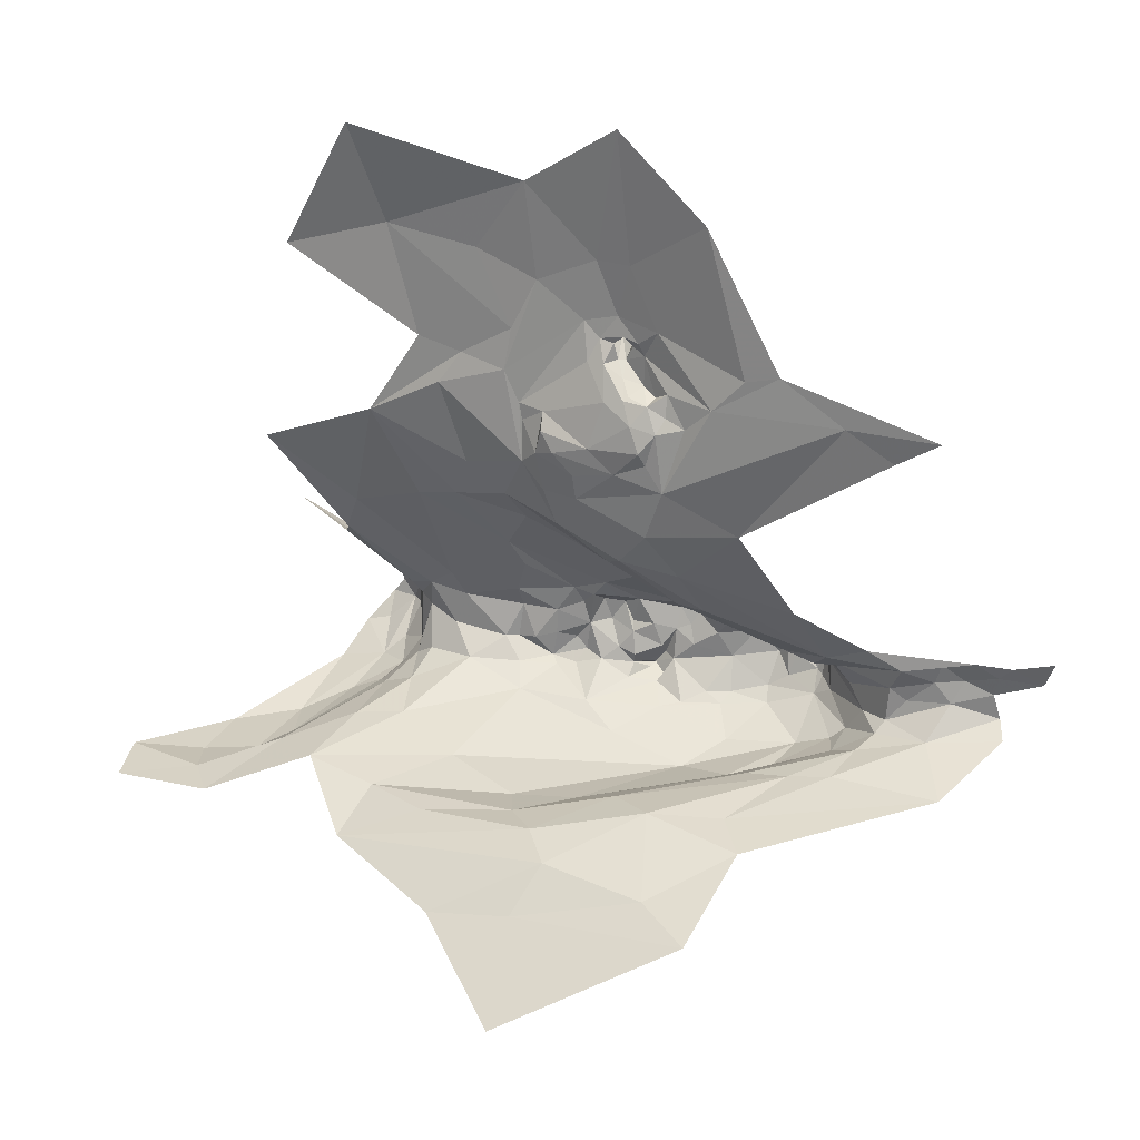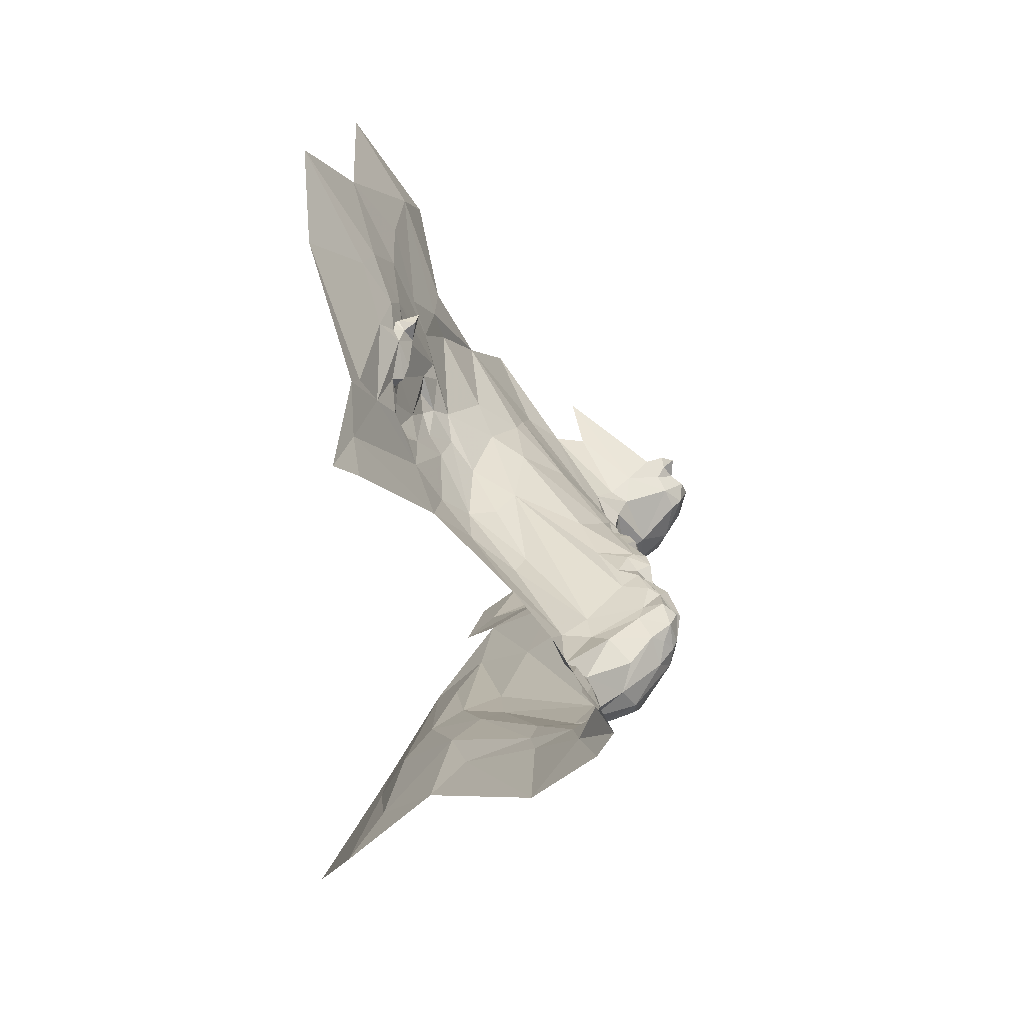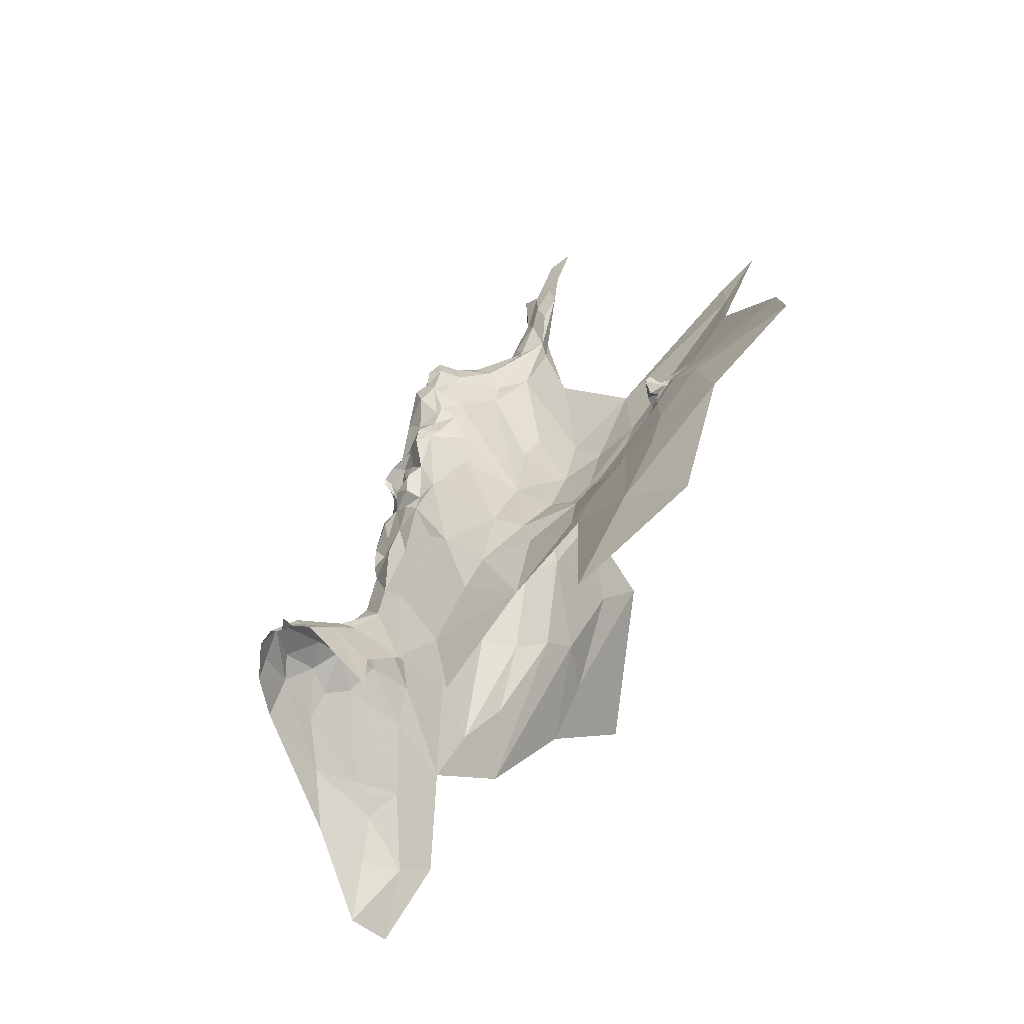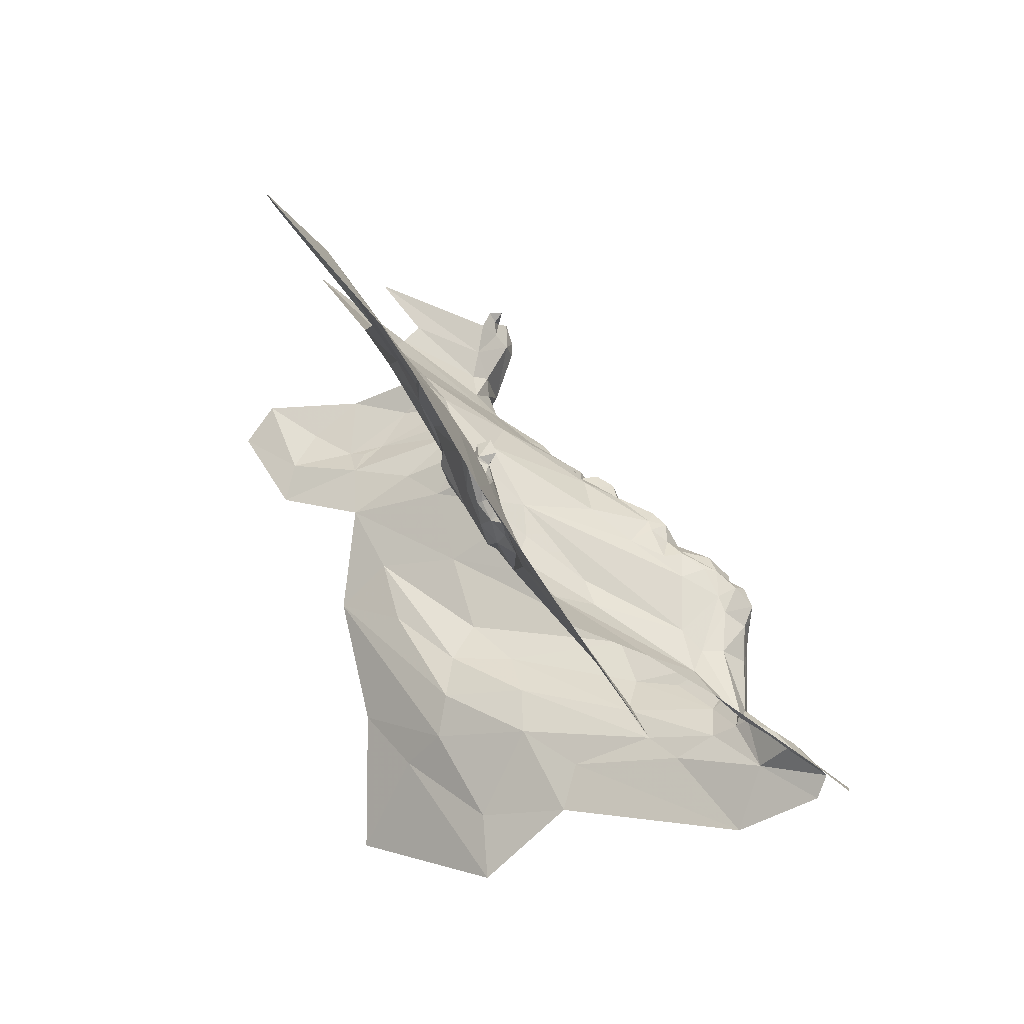
<metadata>
{"format":"obj","ext":"obj","renderer":"f3d","projection":"perspective","resolution":1024,"background":"white","views":[{"elev":-0.5,"azim":89.5,"up":"+Z"},{"elev":9.1,"azim":161.3,"up":"+Z"},{"elev":-31.2,"azim":-8.1,"up":"+Y"},{"elev":44.0,"azim":121.6,"up":"+Z"}]}
</metadata>
<code>
v -0.7924 5.011 -0.6568
v -0.8206 4.891 -0.5916
v -0.7514 4.978 -0.5637
v -0.6966 5.144 -0.7066
v -0.672 5.225 -0.7539
v -0.7191 5.196 -0.7802
v -0.4958 5.442 -0.6373
v -0.4438 5.543 -0.6571
v -0.4876 5.496 -0.677
v -0.6291 5.332 -0.7545
v -0.6319 5.243 -0.7038
v -0.7509 4.955 -0.5069
v -0.7726 4.794 -0.3926
v -0.7138 4.918 -0.3756
v -0.5991 5.167 -0.4351
v -0.6453 5.097 -0.4522
v -0.595 5.083 -0.3444
v -0.6111 5.215 -0.5309
v -0.6184 5.199 -0.5223
v -0.615 5.192 -0.4977
v -0.653 5.156 -0.65
v -0.6159 5.215 -0.6589
v -0.6503 5.187 -0.6809
v -0.6681 5.026 -0.4112
v -0.606 5.246 -0.6178
v -0.6076 5.225 -0.6039
v -0.5997 5.248 -0.5905
v -0.6068 5.234 -0.6372
v -0.6146 5.205 -0.6264
v -0.726 5.08 -0.6605
v -0.701 5.058 -0.5531
v -0.6369 5.153 -0.5002
v -0.7063 5.076 -0.5916
v -0.503 5.188 -0.3007
v -0.7966 5.058 -0.6963
v -0.7487 5.12 -0.7339
v -0.5335 5.333 -0.5814
v -0.5869 5.237 -0.5207
v -0.4826 5.287 -0.4135
v -0.5657 5.297 -0.612
v -0.6439 5.157 -0.548
v -0.6305 5.176 -0.5974
v -0.6843 5.105 -0.6038
v -0.6313 5.175 -0.5521
v -0.6188 5.198 -0.5965
v -0.6272 5.21 -0.5321
v -0.6162 5.223 -0.5446
v -0.6405 5.202 -0.5464
v -0.5973 5.268 -0.6316
v -0.6183 5.235 -0.5926
v -0.6347 5.171 -0.5216
v -0.6295 5.187 -0.5282
v -0.6504 5.198 -0.5138
v -0.6405 5.193 -0.5459
v -0.7957 5.159 -0.7641
v -0.6269 5.223 -0.6718
v -0.7231 5.105 -0.6948
v -0.7009 5.096 -0.6521
v -0.6817 5.139 -0.6804
v -0.6562 4.873 -0.2663
v -0.6291 5.222 -0.5775
v -0.6303 5.198 -0.5692
v -0.7107 5.08 -0.6118
v -0.6795 5.115 -0.6533
v -0.5742 5.204 -0.4449
v -0.6809 5.102 -0.6276
v -0.5129 5.371 -0.5787
v -0.6417 5.212 -0.522
v -0.6227 5.198 -0.5207
v -0.6417 5.184 -0.5218
v -0.7608 5.184 -0.7808
v -0.6822 5.067 -0.5056
v -0.7296 5.006 -0.529
v -0.6201 5.204 -0.5917
v -0.9351 5.159 -0.9546
v -0.9796 5.122 -0.9092
v -0.9773 5.147 -0.9069
v -0.9316 5.228 -0.8258
v -0.9179 5.286 -0.8306
v -0.9392 5.281 -0.836
v -0.834 5.084 -0.7233
v -0.8663 5.224 -0.7968
v -0.9149 5.184 -0.805
v -0.9449 5.347 -0.8983
v -0.9409 5.313 -0.9435
v -0.9562 5.272 -0.9023
v -0.9614 5.202 -0.8867
v -0.9648 5.194 -0.8496
v -0.9501 5.221 -0.8673
v -0.9362 5.392 -0.9352
v -0.942 5.345 -0.9438
v -0.9304 5.377 -0.866
v -0.9357 5.406 -0.8917
v -0.9351 5.28 -0.9574
v -0.9573 5.251 -0.9311
v -0.9068 5.191 -0.9925
v -0.8719 4.992 -1.021
v -0.9568 5.075 -0.9405
v -0.9303 5.252 -0.9622
v -0.9576 5.214 -0.9256
v -0.9638 5.222 -0.907
v -0.98 5.242 -0.906
v -0.9735 5.244 -0.9125
v -0.9552 5.223 -0.8972
v -0.8673 5.278 -1.034
v -0.926 5.389 -0.958
v -0.9058 5.447 -0.9454
v -0.8756 5.421 -1.006
v -0.9425 5.298 -0.8841
v -0.9304 5.327 -0.8691
v -0.9691 5.263 -0.8928
v -0.9449 5.276 -0.8636
v -0.9788 5.25 -0.9062
v -0.9512 5.211 -0.8284
v -0.9638 5.166 -0.8563
v -0.9332 5.169 -0.8202
v -0.9528 5.184 -0.8247
v -0.871 5.366 -0.8563
v -0.9 5.385 -0.8571
v -0.9004 5.35 -0.8463
v -0.88 5.419 -0.8749
v -0.8945 5.335 -1.003
v -0.8793 5.333 -0.8418
v -0.9104 5.32 -0.8466
v -0.9058 5.297 -0.8317
v -0.9405 5.246 -0.8573
v -0.9508 5.257 -0.8852
v -0.9405 5.294 -0.858
v -0.9351 5.305 -0.843
v -0.9657 5.18 -0.9024
v -0.9794 5.162 -0.8891
v -0.9191 5.415 -0.8819
v -0.9108 5.399 -0.8637
v -0.9268 5.418 -0.9227
v -0.9319 5.198 -0.8219
v -0.9122 5.452 -0.9136
v -0.9074 5.344 -0.8509
v -0.9337 5.33 -0.9591
v -0.9527 5.221 -0.8532
v -0.99 5.118 -0.8976
v -0.9792 5.074 -0.9058
v -0.9176 5.426 -0.8937
v -0.9685 5.241 -0.9046
v -0.9634 5.262 -0.9245
v -0.8676 5.287 -0.8261
v -0.9176 5.438 -0.8828
v -0.6765 5.572 -1.065
v -0.6228 5.33 -1.121
v -0.6751 5.318 -1.085
v -0.5915 5.218 -1.173
v -0.6842 5.227 -1.079
v -0.7792 4.854 -1.113
v -0.7758 4.955 -1.081
v -0.6981 5.088 -1.098
v -0.8067 5.067 -1.065
v -0.8336 4.893 -1.054
v -0.7596 5.448 -0.8968
v -0.7486 5.299 -0.8404
v -0.7001 5.265 -0.7995
v -0.7484 5.597 -0.9525
v -0.7828 5.522 -0.9731
v -0.7672 5.546 -0.9492
v -0.749 5.657 -0.9705
v -0.7395 5.565 -0.9988
v -0.7236 5.449 -1.038
v -0.7081 5.404 -0.8438
v -0.81 5.402 -0.8887
v -0.8196 5.331 -1.042
v -0.7837 5.146 -1.067
v -0.8844 5.466 -0.94
v -0.8462 5.48 -0.9856
v -0.9004 5.434 -0.868
v -0.8996 5.462 -0.8893
v -0.817 5.462 -0.9027
v -0.7311 5.535 -0.9129
v -0.7633 5.525 -0.934
v -0.8527 5.462 -0.9987
v -0.7348 5.647 -0.9415
v -0.7447 5.577 -0.9267
v -0.7286 5.584 -0.9052
v -0.5307 5.262 -1.218
v -0.55 5.04 -1.314
v -0.6311 5.065 -1.194
v -0.8373 5.485 -0.9296
v -0.8737 5.464 -0.9039
v -0.8215 5.499 -0.9629
v -0.7507 5.067 -1.08
v -0.7362 5.192 -1.062
v -0.762 5.351 -1.036
v -0.7353 5.398 -1.039
v -0.7617 5.482 -1.009
v -0.8664 5.437 -0.8843
v -0.8067 5.458 -1.012
v -0.7773 5.508 -0.9894
v -0.8347 5.389 -1.03
v -0.7736 5.268 -0.8317
v -0.7054 5.665 -0.9102
v -0.6877 5.713 -0.9046
v -0.7117 5.703 -0.9294
v -0.6538 5.104 -1.135
v -0.6717 4.967 -1.193
v -0.9049 5.458 -0.9223
v -0.8032 5.436 -0.9044
v -0.7116 5.621 -0.9042
v -0.7181 5.65 -0.9214
v -0.7281 5.656 -0.9969
v -0.8907 5.464 -0.9102
v -0.7373 5.613 -0.9243
v -0.8784 4.813 -1.022
v -0.7295 5.494 -0.8886
v -1.075 4.919 -0.9086
v -1.114 4.892 -0.8981
v -1.115 4.921 -0.8748
v -0.9004 5.061 -0.7536
v -0.8539 4.997 -0.6934
v -0.9283 4.666 -1.037
v -0.9394 4.771 -1.003
v -0.8809 4.68 -1.064
v -0.9987 4.782 -0.9958
v -1.073 4.854 -0.9428
v -1.055 4.892 -0.9315
v -1.019 4.899 -0.9333
v -0.9906 4.96 -0.8037
v -0.9801 5.006 -0.8189
v -1.003 4.992 -0.855
v -0.966 4.854 -0.7314
v -0.9169 4.869 -0.6992
v -0.9607 4.987 -0.7918
v -1.105 4.941 -0.8041
v -1.069 4.945 -0.8749
v -1.117 4.941 -0.8295
v -0.9783 4.763 -1.004
v -0.9685 4.767 -1.003
v -0.9769 4.737 -1.016
v -1.06 4.786 -0.9711
v -0.9417 4.867 -0.9704
v -0.9891 5.057 -0.873
v -0.9096 4.755 -0.6184
v -0.9315 4.927 -0.9688
v -0.9848 5.01 -0.9006
v -0.9852 4.935 -0.9271
v -1.133 4.836 -0.9007
v -1.049 4.7 -0.9836
v -1.152 4.868 -0.8527
v -0.8786 4.95 -0.6921
v -0.9755 5.08 -0.832
v -0.9784 5.095 -0.8746
v -0.9927 5.074 -0.8727
v -0.9597 5.123 -0.8393
v -1.018 4.959 -0.8889
v -1.154 4.904 -0.8138
v -1.145 4.898 -0.8491
v -1.008 4.851 -0.7375
v -1.054 4.923 -0.7853
v -1.014 4.789 -0.6909
v -0.9795 5.149 -0.8732
v -0.953 5.072 -0.8126
v -0.9389 5.145 -0.8108
v -0.9963 4.576 -1.012
v -0.9849 4.668 -1.018
v -1.022 4.934 -0.8033
v -1.041 4.946 -0.8164
v -1.039 4.941 -0.8952
v -1.024 4.96 -0.8318
v -0.9209 5.082 -0.7815
v -1.133 4.933 -0.8223
v -1.141 4.918 -0.7989
v -0.9523 5.157 -0.8284
v -0.9746 5.123 -0.869
v -1.088 4.91 -0.7642
v -1.1 4.925 -0.7854
v -1.112 4.916 -0.7726
v -1.126 4.914 -0.7872
v -1.113 4.907 -0.7597
v -1.125 4.919 -0.7626
v -0.9457 4.563 -1.048
f 1 2 3
f 4 5 6
f 7 8 9
f 10 11 7
f 12 13 14
f 15 16 17
f 18 19 20
f 21 22 23
f 24 17 16
f 25 26 27
f 28 29 26
f 3 30 1
f 31 32 33
f 15 17 34
f 35 30 36
f 37 38 39
f 7 11 40
f 41 42 43
f 41 44 42
f 44 45 42
f 46 47 48
f 11 28 49
f 11 4 23
f 50 27 26
f 38 37 40
f 32 41 33
f 20 19 51
f 19 52 51
f 53 48 54
f 36 55 35
f 56 23 22
f 56 11 23
f 57 58 59
f 30 31 33
f 14 13 60
f 61 48 47
f 62 54 48
f 33 63 30
f 64 59 58
f 47 38 40
f 18 20 38
f 32 20 51
f 32 15 20
f 6 36 57
f 34 39 65
f 29 42 45
f 29 21 42
f 33 43 63
f 33 41 43
f 43 66 58
f 43 42 21
f 57 30 58
f 57 36 30
f 10 7 9
f 35 1 30
f 28 56 22
f 28 11 56
f 67 7 40
f 67 8 7
f 67 37 39
f 67 40 37
f 53 68 48
f 19 18 46
f 69 53 70
f 69 68 53
f 54 70 53
f 44 51 52
f 44 54 62
f 44 52 54
f 19 69 52
f 19 46 69
f 17 14 60
f 17 24 14
f 36 71 55
f 36 6 71
f 11 5 4
f 11 10 5
f 40 27 47
f 49 25 27
f 45 26 29
f 61 50 26
f 58 63 43
f 58 30 63
f 51 41 32
f 51 44 41
f 65 38 20
f 65 39 38
f 23 59 64
f 23 4 59
f 72 24 16
f 72 14 24
f 73 12 14
f 73 2 12
f 31 72 16
f 73 14 72
f 31 73 72
f 3 2 73
f 40 49 27
f 40 11 49
f 74 61 26
f 62 48 61
f 62 45 44
f 74 26 45
f 62 74 45
f 62 61 74
f 28 25 49
f 28 26 25
f 15 65 20
f 15 34 65
f 52 70 54
f 52 69 70
f 47 50 61
f 47 27 50
f 47 18 38
f 47 46 18
f 31 3 73
f 31 30 3
f 46 68 69
f 46 48 68
f 32 16 15
f 32 31 16
f 21 66 43
f 64 58 66
f 21 64 66
f 21 23 64
f 4 57 59
f 4 6 57
f 29 22 21
f 29 28 22
f 75 76 77
f 78 79 80
f 81 82 83
f 84 85 86
f 87 88 89
f 81 55 82
f 84 90 91
f 84 92 93
f 94 95 86
f 96 97 98
f 75 95 99
f 75 100 95
f 101 102 103
f 87 89 104
f 96 105 97
f 106 107 108
f 78 83 79
f 109 84 86
f 109 110 84
f 86 111 112
f 113 103 102
f 88 114 89
f 115 116 117
f 118 119 120
f 118 121 119
f 122 106 108
f 91 90 106
f 82 79 83
f 123 124 125
f 80 126 78
f 112 127 126
f 128 129 110
f 80 79 129
f 129 124 110
f 129 125 124
f 108 105 122
f 130 131 115
f 130 75 77
f 132 93 133
f 90 84 93
f 134 93 132
f 135 117 116
f 114 88 117
f 111 127 112
f 104 89 127
f 128 80 129
f 112 126 80
f 90 107 106
f 134 136 107
f 133 92 137
f 133 93 92
f 115 88 87
f 115 117 88
f 99 94 138
f 99 95 94
f 94 85 138
f 94 86 85
f 101 87 104
f 130 115 87
f 90 134 107
f 90 93 134
f 35 55 81
f 89 126 127
f 89 139 126
f 135 114 117
f 78 126 139
f 122 99 138
f 96 75 99
f 75 98 76
f 75 96 98
f 110 92 84
f 110 137 92
f 78 135 83
f 78 114 135
f 76 140 77
f 141 76 98
f 141 140 76
f 142 136 134
f 116 83 135
f 133 119 121
f 133 120 119
f 101 130 87
f 100 75 130
f 143 111 113
f 143 127 111
f 128 112 80
f 109 86 112
f 101 100 130
f 101 103 100
f 143 104 127
f 143 101 104
f 86 113 111
f 86 144 113
f 143 102 101
f 143 113 102
f 95 144 86
f 95 100 103
f 103 144 95
f 103 113 144
f 109 128 110
f 109 112 128
f 114 139 89
f 114 78 139
f 124 137 110
f 120 133 137
f 124 120 137
f 124 123 120
f 106 138 91
f 106 122 138
f 91 85 84
f 91 138 85
f 122 96 99
f 122 105 96
f 118 145 55
f 123 125 145
f 79 125 129
f 79 145 125
f 82 145 79
f 82 55 145
f 77 131 130
f 77 140 131
f 132 142 134
f 146 142 132
f 146 136 142
f 118 123 145
f 118 120 123
f 147 148 149
f 150 151 148
f 152 153 154
f 97 105 155
f 156 153 152
f 157 158 159
f 160 161 162
f 163 164 160
f 147 165 164
f 10 166 159
f 158 157 167
f 105 168 169
f 107 170 171
f 172 173 146
f 174 175 176
f 107 177 108
f 160 178 163
f 175 179 176
f 175 180 179
f 181 150 148
f 181 182 183
f 184 185 174
f 186 171 170
f 187 188 154
f 169 168 189
f 190 189 191
f 151 154 188
f 192 174 185
f 118 55 167
f 193 191 189
f 171 186 194
f 177 195 108
f 171 194 193
f 5 159 6
f 5 10 159
f 196 167 55
f 197 198 199
f 172 132 133
f 118 167 121
f 176 184 174
f 176 161 186
f 108 168 105
f 200 154 151
f 200 152 154
f 200 201 152
f 183 182 201
f 107 136 202
f 166 157 159
f 175 203 157
f 191 164 165
f 161 160 164
f 97 155 156
f 180 175 204
f 205 197 199
f 205 204 197
f 187 169 188
f 155 105 169
f 190 151 188
f 149 148 151
f 187 155 169
f 187 156 155
f 158 167 196
f 203 167 157
f 203 121 167
f 168 193 189
f 195 177 193
f 194 191 193
f 194 164 191
f 206 164 163
f 173 202 136
f 185 186 170
f 170 207 185
f 170 107 202
f 206 147 164
f 178 205 199
f 208 204 205
f 178 208 205
f 178 160 208
f 209 156 152
f 209 97 156
f 171 177 107
f 171 193 177
f 176 162 161
f 176 179 162
f 208 180 204
f 208 179 180
f 146 173 136
f 188 189 190
f 188 169 189
f 210 157 166
f 194 161 164
f 194 186 161
f 174 203 175
f 174 192 203
f 6 158 196
f 6 159 158
f 160 179 208
f 160 162 179
f 200 183 201
f 150 181 183
f 185 173 192
f 185 207 173
f 186 184 176
f 186 185 184
f 121 172 133
f 192 173 172
f 121 192 172
f 121 203 192
f 200 150 183
f 200 151 150
f 175 210 204
f 175 157 210
f 190 149 151
f 165 147 149
f 190 165 149
f 190 191 165
f 196 71 6
f 196 55 71
f 202 207 170
f 202 173 207
f 168 195 193
f 168 108 195
f 187 153 156
f 187 154 153
f 132 172 146
f 211 212 213
f 214 215 81
f 216 217 218
f 219 220 221
f 222 217 219
f 209 218 217
f 223 224 225
f 226 227 228
f 229 230 231
f 232 219 233
f 234 235 219
f 217 233 219
f 217 232 233
f 236 209 217
f 225 224 237
f 238 227 226
f 239 240 98
f 239 241 240
f 242 235 243
f 242 244 212
f 226 228 223
f 216 234 217
f 243 235 234
f 228 245 214
f 246 247 248
f 246 249 247
f 241 250 240
f 211 213 230
f 251 252 244
f 253 254 255
f 131 256 115
f 131 140 256
f 249 257 258
f 259 243 260
f 254 261 262
f 254 253 261
f 226 261 253
f 240 141 98
f 248 247 140
f 215 2 1
f 227 238 2
f 222 236 217
f 263 250 241
f 240 237 141
f 240 225 237
f 264 262 223
f 264 263 230
f 216 259 260
f 227 245 228
f 227 2 245
f 234 232 217
f 234 219 232
f 254 262 229
f 239 209 236
f 83 214 81
f 258 257 265
f 263 211 230
f 222 219 221
f 224 246 237
f 228 265 257
f 97 239 98
f 97 209 239
f 266 267 229
f 268 249 258
f 115 269 249
f 35 215 1
f 251 266 252
f 251 267 266
f 266 213 212
f 266 229 231
f 264 250 263
f 225 240 250
f 230 262 264
f 230 229 262
f 35 81 215
f 141 248 140
f 246 257 249
f 246 224 257
f 115 268 116
f 115 249 268
f 212 252 266
f 212 244 252
f 254 270 255
f 254 271 270
f 225 264 223
f 225 250 264
f 247 269 140
f 247 249 269
f 258 214 83
f 271 272 270
f 214 265 228
f 214 258 265
f 263 222 221
f 263 241 222
f 223 261 226
f 223 262 261
f 271 273 272
f 271 267 273
f 229 271 254
f 229 267 271
f 258 116 268
f 258 83 116
f 272 274 270
f 275 272 273
f 275 274 272
f 228 224 223
f 228 257 224
f 212 235 242
f 220 219 235
f 212 220 235
f 212 211 220
f 276 216 218
f 276 259 216
f 269 256 140
f 269 115 256
f 215 245 2
f 215 214 245
f 211 221 220
f 211 263 221
f 213 231 230
f 213 266 231
f 241 236 222
f 241 239 236
f 234 260 243
f 234 216 260
f 237 248 141
f 237 246 248

</code>
